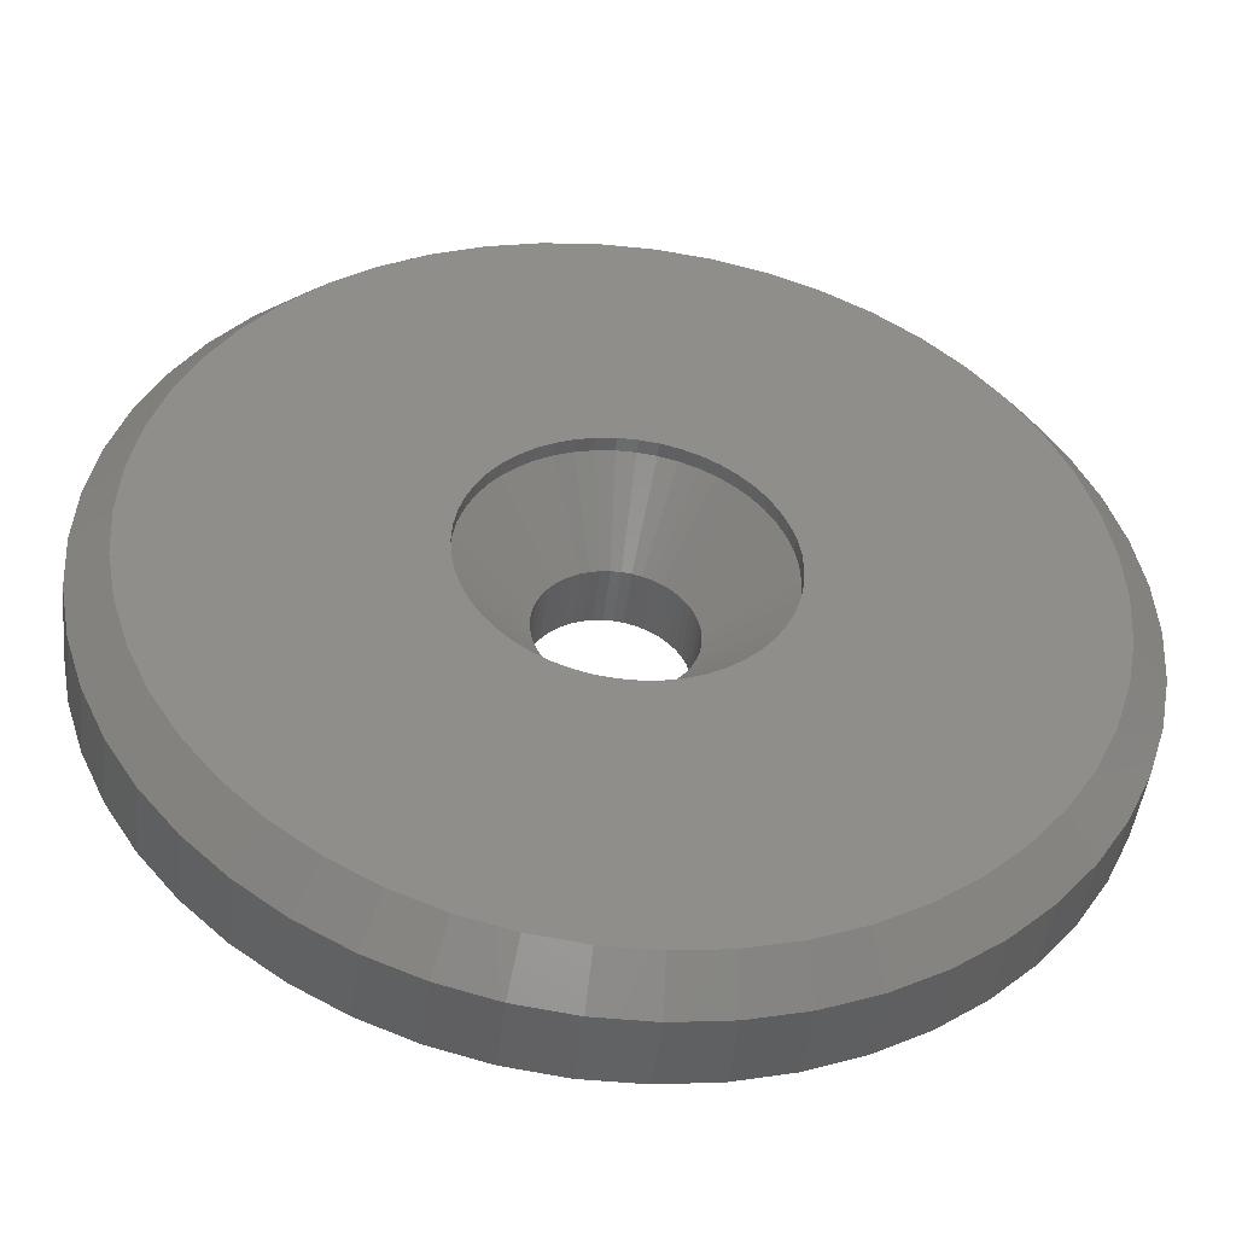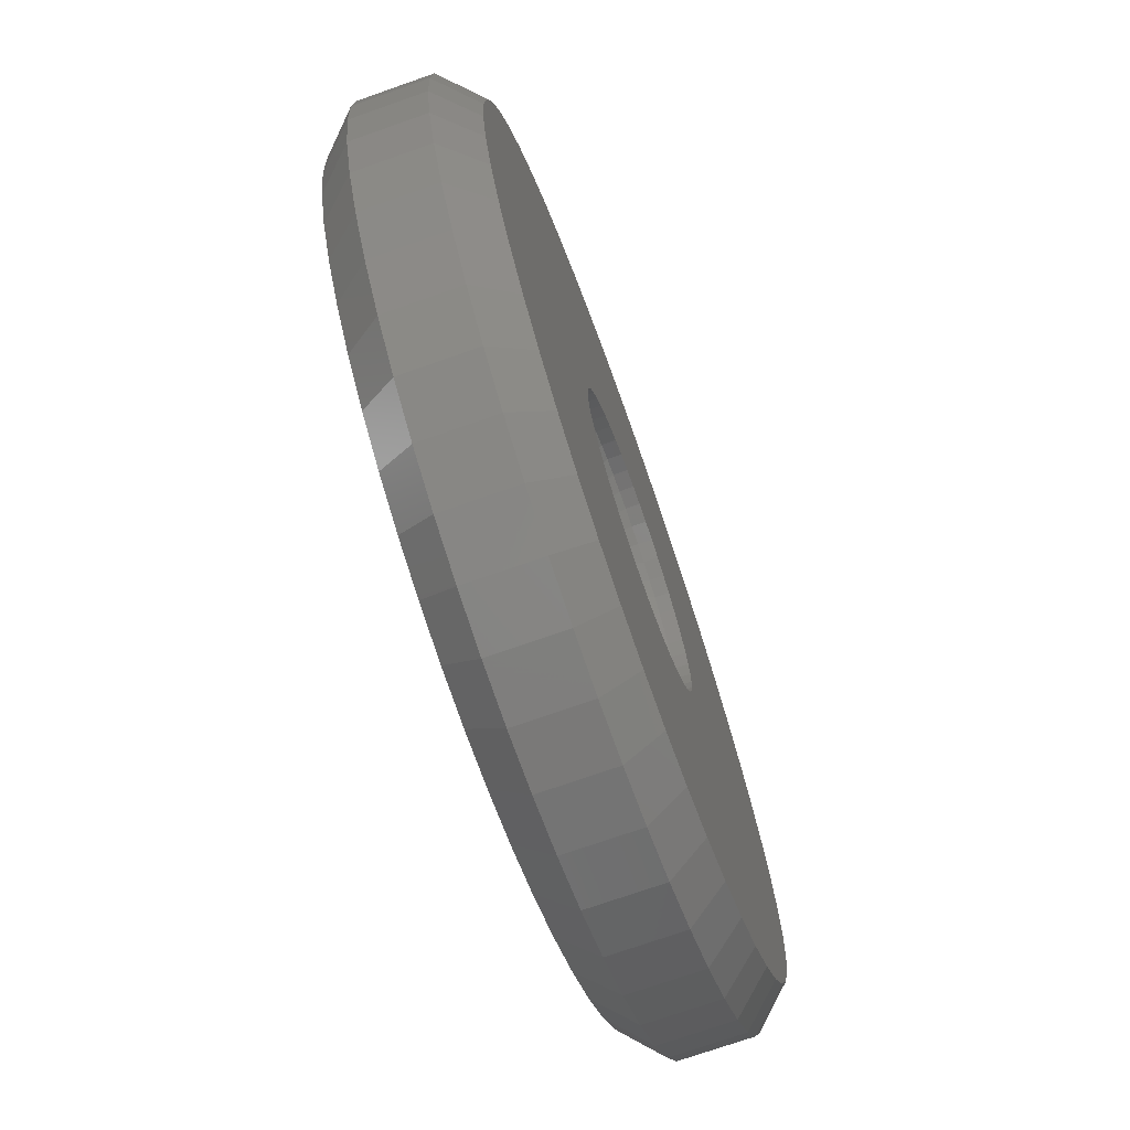
<metadata>
{"format":"stl","ext":"stl","renderer":"f3d","projection":"perspective","resolution":1024,"background":"white","views":[{"elev":-46.3,"azim":-6.7,"up":"+Y"},{"elev":-72.4,"azim":-70.6,"up":"+Y"}]}
</metadata>
<code>
# stl→obj: 404 verts, 824 faces
v -4 0 2
v -3.968 0.5013 1.612
v -3.968 0.5013 2
v -4 0 1.612
v -1.976 0.2497 -0.3963
v -1.992 0 -0.3962
v -3.874 0.9948 1.612
v -3.874 0.9948 2
v -1.93 0.4954 -0.3962
v -3.719 1.472 1.612
v -3.719 1.472 2
v -1.852 0.7334 -0.3963
v -3.505 1.927 1.612
v -3.505 1.927 2
v -1.746 0.9597 -0.3962
v -3.236 2.351 1.612
v -3.236 2.351 2
v -1.612 1.171 -0.3962
v -1.612 1.171 -0.3963
v -2.916 2.738 1.612
v -2.916 2.738 2
v -1.452 1.364 -0.3962
v -2.55 3.082 2
v -2.55 3.082 1.612
v -1.27 1.535 -0.3962
v -2.143 3.377 2
v -2.143 3.377 1.612
v -1.067 1.682 -0.3962
v -1.703 3.619 2
v -1.703 3.619 1.612
v -0.8482 1.803 -0.3962
v -1.236 3.804 2
v -1.236 3.804 1.612
v -0.6156 1.895 -0.3962
v -0.7495 3.929 2
v -0.7495 3.929 1.612
v -0.3733 1.957 -0.3963
v -0.2512 3.992 2
v -0.2512 3.992 1.612
v -0.1251 1.988 -0.3963
v 0.2512 3.992 2
v 0.2512 3.992 1.612
v 0.1251 1.988 -0.3963
v 0.7495 3.929 2
v 0.7495 3.929 1.612
v 0.3733 1.957 -0.3963
v 1.236 3.804 2
v 1.236 3.804 1.612
v 0.6156 1.895 -0.3962
v 1.703 3.619 2
v 1.703 3.619 1.612
v 0.8482 1.803 -0.3962
v 2.143 3.377 2
v 2.143 3.377 1.612
v 1.067 1.682 -0.3962
v 2.55 3.082 2
v 2.55 3.082 1.612
v 1.27 1.535 -0.3962
v 2.916 2.738 2
v 2.916 2.738 1.612
v 1.452 1.364 -0.3962
v 3.236 2.351 1.612
v 3.236 2.351 2
v 1.612 1.171 -0.3963
v 3.505 1.927 1.612
v 3.505 1.927 2
v 1.746 0.9597 -0.3962
v 1.612 1.171 -0.3962
v 3.719 1.472 1.612
v 3.719 1.472 2
v 1.852 0.7334 -0.3963
v 3.874 0.9948 1.612
v 3.874 0.9948 2
v 1.93 0.4954 -0.3962
v 3.968 0.5013 1.612
v 3.968 0.5013 2
v 1.976 0.2497 -0.3963
v 4 0 1.612
v 4 0 2
v 1.992 0 -0.3962
v 3.968 -0.5013 1.612
v 3.968 -0.5013 2
v 1.976 -0.2497 -0.3963
v 3.874 -0.9948 1.612
v 3.874 -0.9948 2
v 1.93 -0.4954 -0.3962
v 3.719 -1.472 1.612
v 3.719 -1.472 2
v 1.852 -0.7334 -0.3963
v 3.505 -1.927 1.612
v 3.505 -1.927 2
v 1.746 -0.9597 -0.3962
v 3.236 -2.351 1.612
v 3.236 -2.351 2
v 1.612 -1.171 -0.3962
v 1.612 -1.171 -0.3963
v 2.916 -2.738 1.612
v 2.916 -2.738 2
v 1.452 -1.364 -0.3962
v 2.55 -3.082 2
v 2.55 -3.082 1.612
v 1.27 -1.535 -0.3962
v 2.143 -3.377 2
v 2.143 -3.377 1.612
v 1.067 -1.682 -0.3962
v 1.703 -3.619 2
v 1.703 -3.619 1.612
v 0.8482 -1.803 -0.3962
v 1.236 -3.804 2
v 1.236 -3.804 1.612
v 0.6156 -1.895 -0.3962
v 0.7495 -3.929 2
v 0.7495 -3.929 1.612
v 0.3733 -1.957 -0.3963
v 0.2512 -3.992 2
v 0.2512 -3.992 1.612
v 0.1251 -1.988 -0.3963
v -0.2512 -3.992 2
v -0.2512 -3.992 1.612
v -0.1251 -1.988 -0.3963
v -0.7495 -3.929 2
v -0.7495 -3.929 1.612
v -0.3733 -1.957 -0.3963
v -1.236 -3.804 2
v -1.236 -3.804 1.612
v -0.6156 -1.895 -0.3962
v -1.703 -3.619 2
v -1.703 -3.619 1.612
v -0.8482 -1.803 -0.3962
v -2.143 -3.377 2
v -2.143 -3.377 1.612
v -1.067 -1.682 -0.3962
v -2.55 -3.082 2
v -2.55 -3.082 1.612
v -1.27 -1.535 -0.3962
v -2.916 -2.738 2
v -2.916 -2.738 1.612
v -1.452 -1.364 -0.3962
v -3.236 -2.351 1.612
v -3.236 -2.351 2
v -1.612 -1.171 -0.3963
v -3.505 -1.927 1.612
v -3.505 -1.927 2
v -1.612 -1.171 -0.3962
v -1.746 -0.9597 -0.3962
v -3.719 -1.472 1.612
v -3.719 -1.472 2
v -1.852 -0.7334 -0.3963
v -3.874 -0.9948 1.612
v -3.874 -0.9948 2
v -1.93 -0.4954 -0.3962
v -3.968 -0.5013 1.612
v -3.968 -0.5013 2
v -1.976 -0.2497 -0.3963
v -1.976 0.2497 -2
v -1.992 0 -2
v 0.6156 -1.895 -2
v 0.3733 -1.957 -2
v 1.93 0.4954 -2
v 1.852 0.7334 -2
v -1.612 1.171 -2
v -1.746 0.9597 -2
v -1.067 -1.682 -2
v -1.27 -1.535 -2
v 1.612 -1.171 -2
v 1.452 -1.364 -2
v 0.1251 1.988 -2
v 0.3733 1.957 -2
v 1.27 1.535 -2
v 1.452 1.364 -2
v -0.3733 -1.957 -2
v -0.6156 -1.895 -2
v 1.067 1.682 -2
v -0.8482 1.803 -2
v -0.6156 1.895 -2
v -0.1251 -1.988 -2
v -1.612 -1.171 -2
v -1.452 -1.364 -2
v 0.1251 -1.988 -2
v -1.27 1.535 -2
v -1.067 1.682 -2
v 1.27 -1.535 -2
v 0.6156 1.895 -2
v 0.8482 1.803 -2
v 1.067 -1.682 -2
v -0.8482 -1.803 -2
v -0.1251 1.988 -2
v -1.852 0.7334 -2
v -1.93 0.4954 -2
v -1.452 1.364 -2
v 1.852 -0.7334 -2
v 1.93 -0.4954 -2
v -1.93 -0.4954 -2
v -1.852 -0.7334 -2
v -1.976 -0.2497 -2
v 1.746 -0.9597 -2
v 0.8482 -1.803 -2
v 1.976 -0.2497 -2
v -1.746 -0.9597 -2
v 1.746 0.9597 -2
v 1.612 1.171 -2
v -0.3733 1.957 -2
v 1.992 0 -2
v 1.976 0.2497 -2
v -0.7849 12.48 -1
v -2.342 12.28 1
v -0.7849 12.48 1
v -2.342 12.28 -1
v 9.112 -8.557 -1
v 8.383 -7.872 -2
v 10.11 -7.347 -1
v -11.41 1.441 -2
v -12.5 0 -1
v -12.4 1.567 -1
v -10.08 5.54 -2
v -11.62 4.602 -1
v -10.95 6.022 -1
v -12.11 3.109 -1
v -11.5 0 -2
v 12.11 3.109 1
v 11.41 1.441 2
v 12.4 1.567 1
v 2.342 -12.28 -1
v 3.863 -11.89 1
v 2.342 -12.28 1
v 3.863 -11.89 -1
v -11.62 4.602 1
v -12.11 3.109 1
v -10.69 4.233 2
v 0.7221 -11.48 -2
v 2.155 -11.3 -2
v -3.863 11.89 -1
v -5.322 11.31 1
v -3.863 11.89 1
v -5.322 11.31 -1
v -8.383 -7.872 -2
v -10.11 -7.347 -1
v -9.304 -6.76 -2
v -10.11 7.347 -1
v -9.112 8.557 1
v -9.112 8.557 -1
v -10.11 7.347 1
v -10.69 4.233 -2
v -5.322 -11.31 -1
v -3.863 -11.89 1
v -5.322 -11.31 1
v -3.863 -11.89 -1
v -11.14 2.86 -2
v 3.863 11.89 1
v 3.554 10.94 2
v 4.896 10.41 2
v -10.08 5.54 2
v -10.95 6.022 1
v 6.162 -9.71 2
v 4.896 -10.41 2
v 5.322 -11.31 1
v -11.62 -4.602 -1
v -12.11 -3.109 -1
v -10.69 -4.233 -2
v 0.7849 12.48 1
v 0.7221 11.48 2
v 2.342 12.28 1
v -8.383 -7.872 2
v -10.11 -7.347 1
v -9.112 -8.557 1
v -10.69 -4.233 2
v -11.62 -4.602 1
v -10.08 -5.54 2
v -11.41 1.441 2
v -12.5 0 1
v -11.5 0 2
v 7.33 -8.861 2
v 6.698 -10.55 1
v 7.968 -9.631 1
v 11.62 -4.602 -1
v 10.69 -4.233 -2
v 12.11 -3.109 -1
v 7.968 -9.631 -1
v 9.112 -8.557 1
v 6.698 10.55 1
v 5.322 11.31 1
v 6.162 9.71 2
v -12.4 1.567 1
v -12.11 -3.109 1
v -6.698 10.55 1
v -7.33 8.861 2
v -6.162 9.71 2
v -0.7849 -12.48 1
v 0.7221 -11.48 2
v -0.7221 -11.48 2
v 0.7849 -12.48 1
v 4.896 10.41 -2
v 3.554 10.94 -2
v 3.863 11.89 -1
v 0.7221 11.48 -2
v 0.7849 12.48 -1
v -0.7221 11.48 -2
v -2.155 11.3 -2
v 11.41 -1.441 -2
v 12.4 -1.567 -1
v 10.08 -5.54 -2
v 12.5 0 1
v -4.896 -10.41 -2
v 2.155 11.3 -2
v 2.342 12.28 -1
v -9.304 -6.76 2
v -12.4 -1.567 -1
v -11.41 -1.441 -2
v -4.896 10.41 -2
v -6.162 9.71 -2
v -6.698 10.55 -1
v -10.95 -6.022 -1
v -10.95 -6.022 1
v -2.342 -12.28 -1
v -3.554 -10.94 -2
v -2.155 -11.3 -2
v -7.968 -9.631 -1
v -7.33 -8.861 -2
v 12.11 3.109 -1
v 12.4 1.567 -1
v 12.5 0 -1
v 11.5 0 -2
v 2.155 11.3 2
v 12.4 -1.567 1
v 11.41 -1.441 2
v 12.11 -3.109 1
v 11.14 2.86 2
v -12.4 -1.567 1
v 11.62 4.602 1
v 10.95 6.022 -1
v 10.95 6.022 1
v 11.62 4.602 -1
v 5.322 -11.31 -1
v 4.896 -10.41 -2
v -0.7221 -11.48 -2
v 0.7849 -12.48 -1
v -0.7849 -12.48 -1
v 8.383 7.872 -2
v 7.33 8.861 -2
v 7.968 9.631 -1
v -3.554 -10.94 2
v -4.896 -10.41 2
v -7.968 -9.631 1
v 11.5 0 2
v 9.304 6.76 -2
v 10.11 7.347 -1
v -0.7221 11.48 2
v -2.155 11.3 2
v -11.41 -1.441 2
v -4.896 10.41 2
v -11.14 2.86 2
v 10.08 5.54 -2
v -7.968 9.631 1
v 5.322 11.31 -1
v 9.112 8.557 -1
v 7.968 9.631 1
v 9.112 8.557 1
v -8.383 7.872 2
v -3.554 10.94 -2
v -2.342 -12.28 1
v 3.554 -10.94 -2
v -11.14 -2.86 2
v -7.33 -8.861 2
v -6.162 -9.71 2
v -2.155 -11.3 2
v -6.698 -10.55 -1
v -6.698 -10.55 1
v -11.14 -2.86 -2
v -9.112 -8.557 -1
v 3.554 -10.94 2
v -9.304 6.76 2
v -10.08 -5.54 -2
v 9.304 -6.76 2
v 8.383 -7.872 2
v 10.11 -7.347 1
v 10.69 -4.233 2
v 10.08 -5.54 2
v 11.62 -4.602 1
v 10.69 4.233 -2
v -7.33 8.861 -2
v -8.383 7.872 -2
v -7.968 9.631 -1
v 6.162 9.71 -2
v 11.14 -2.86 -2
v 7.33 8.861 2
v 2.155 -11.3 2
v 6.698 10.55 -1
v 11.14 -2.86 2
v 10.95 -6.022 1
v 9.304 -6.76 -2
v 11.14 2.86 -2
v 6.698 -10.55 -1
v 11.41 1.441 -2
v -3.554 10.94 2
v 10.11 7.347 1
v 10.08 5.54 2
v 8.383 7.872 2
v 7.33 -8.861 -2
v 10.95 -6.022 -1
v 10.69 4.233 2
v -6.162 -9.71 -2
v -9.304 6.76 -2
v 9.304 6.76 2
v 6.162 -9.71 -2
f 1 2 3
f 2 1 4
f 4 5 2
f 5 4 6
f 3 7 8
f 7 3 2
f 7 5 9
f 2 5 7
f 8 10 11
f 10 8 7
f 10 9 12
f 7 9 10
f 9 7 9
f 11 13 14
f 13 11 10
f 13 12 15
f 12 13 10
f 14 16 17
f 16 14 13
f 16 18 19
f 16 15 18
f 15 16 13
f 17 20 21
f 20 17 16
f 20 19 22
f 19 20 16
f 20 23 21
f 23 20 24
f 25 24 22
f 22 24 20
f 24 26 23
f 26 24 27
f 27 25 28
f 25 27 24
f 27 29 26
f 29 27 30
f 30 28 31
f 27 28 30
f 30 32 29
f 32 30 33
f 33 31 34
f 30 31 33
f 31 30 31
f 33 35 32
f 35 33 36
f 36 34 37
f 34 36 33
f 36 38 35
f 38 36 39
f 39 37 40
f 37 39 36
f 39 41 38
f 41 39 42
f 39 40 42
f 43 42 40
f 42 44 41
f 44 42 45
f 42 46 45
f 46 42 43
f 45 47 44
f 47 45 48
f 45 49 48
f 46 49 45
f 48 50 47
f 50 48 51
f 52 51 48
f 51 52 52
f 52 48 49
f 51 53 50
f 53 51 54
f 55 54 51
f 55 51 52
f 54 56 53
f 56 54 57
f 54 58 57
f 58 54 55
f 57 59 56
f 59 57 60
f 57 61 60
f 57 58 61
f 62 59 60
f 59 62 63
f 60 64 62
f 64 60 61
f 65 63 62
f 63 65 66
f 62 67 65
f 68 67 62
f 68 62 64
f 69 66 65
f 66 69 70
f 65 71 69
f 71 65 67
f 72 70 69
f 70 72 73
f 74 72 69
f 72 74 74
f 74 69 71
f 75 73 72
f 73 75 76
f 72 74 77
f 77 75 72
f 78 76 75
f 76 78 79
f 75 80 78
f 80 75 77
f 81 79 78
f 79 81 82
f 80 81 78
f 81 80 83
f 84 82 81
f 82 84 85
f 81 83 84
f 84 83 86
f 87 85 84
f 85 87 88
f 86 84 86
f 84 86 87
f 87 86 89
f 90 88 87
f 88 90 91
f 89 90 87
f 90 89 92
f 93 91 90
f 91 93 94
f 92 93 90
f 92 95 93
f 93 95 96
f 97 94 93
f 94 97 98
f 96 97 93
f 97 96 99
f 97 100 98
f 100 97 101
f 99 101 97
f 102 101 99
f 101 103 100
f 103 101 104
f 102 104 101
f 104 102 105
f 104 106 103
f 106 104 107
f 104 105 107
f 107 105 108
f 107 109 106
f 109 107 110
f 108 107 108
f 107 108 110
f 110 108 111
f 110 112 109
f 112 110 113
f 111 113 110
f 111 114 113
f 113 115 112
f 115 113 116
f 114 116 113
f 116 114 117
f 116 118 115
f 118 116 119
f 116 117 119
f 120 119 117
f 119 121 118
f 121 119 122
f 123 119 120
f 119 123 122
f 122 124 121
f 124 122 125
f 126 122 123
f 122 126 125
f 125 127 124
f 127 125 128
f 129 125 126
f 128 129 129
f 129 128 125
f 128 130 127
f 130 128 131
f 132 128 129
f 132 131 128
f 131 133 130
f 133 131 134
f 135 131 132
f 131 135 134
f 134 136 133
f 136 134 137
f 134 135 138
f 134 138 137
f 136 139 140
f 139 136 137
f 141 137 138
f 137 141 139
f 140 142 143
f 142 140 139
f 144 139 141
f 145 139 144
f 139 145 142
f 143 146 147
f 146 143 142
f 148 142 145
f 142 148 146
f 147 149 150
f 149 147 146
f 149 151 151
f 151 146 148
f 151 149 146
f 150 152 153
f 152 150 149
f 154 152 149
f 151 154 149
f 153 4 1
f 4 153 152
f 4 154 6
f 154 4 152
f 6 155 5
f 155 6 156
f 157 114 111
f 114 157 158
f 159 71 160
f 71 159 74
f 15 161 18
f 161 15 162
f 163 135 132
f 164 135 163
f 165 96 95
f 166 96 165
f 96 166 99
f 167 46 43
f 168 46 167
f 169 61 58
f 61 169 170
f 171 126 123
f 126 171 172
f 173 58 55
f 169 58 173
f 174 34 31
f 175 34 174
f 176 123 120
f 171 123 176
f 141 177 144
f 138 177 141
f 177 138 178
f 179 120 117
f 120 179 176
f 25 180 28
f 181 28 180
f 166 102 99
f 102 166 182
f 49 183 52
f 52 183 184
f 102 182 105
f 185 105 182
f 126 172 129
f 129 172 186
f 187 43 40
f 43 187 167
f 12 162 15
f 162 12 188
f 9 188 12
f 188 9 189
f 9 189 9
f 5 189 9
f 189 5 155
f 190 25 22
f 25 190 180
f 168 49 46
f 49 168 183
f 191 86 192
f 86 191 89
f 148 193 151
f 193 148 194
f 154 156 6
f 154 195 156
f 191 92 89
f 196 92 191
f 105 185 108
f 197 108 185
f 108 197 108
f 198 86 83
f 192 86 198
f 86 192 86
f 145 194 148
f 145 199 194
f 200 68 201
f 68 200 67
f 160 67 200
f 67 160 71
f 28 181 31
f 174 31 181
f 31 174 31
f 19 190 22
f 161 19 18
f 19 161 190
f 175 37 34
f 37 175 202
f 144 199 145
f 199 144 177
f 203 77 204
f 77 203 80
f 165 92 196
f 92 165 95
f 114 158 117
f 179 117 158
f 203 83 80
f 198 83 203
f 197 111 108
f 157 111 197
f 164 138 135
f 138 164 178
f 129 186 129
f 186 132 129
f 132 186 163
f 52 184 52
f 184 55 52
f 55 184 173
f 151 195 154
f 193 151 151
f 151 193 195
f 159 74 74
f 204 74 159
f 74 204 77
f 37 202 40
f 187 40 202
f 170 64 61
f 201 64 170
f 64 201 68
f 205 206 207
f 206 205 208
f 209 210 211
f 212 213 214
f 215 216 217
f 212 214 218
f 219 213 212
f 220 221 222
f 223 224 225
f 224 223 226
f 227 228 229
f 223 230 231
f 232 233 234
f 233 232 235
f 236 237 238
f 239 240 241
f 240 239 242
f 243 218 216
f 244 245 246
f 245 244 247
f 248 218 243
f 249 250 251
f 252 227 229
f 217 242 239
f 242 217 253
f 254 255 256
f 257 258 259
f 260 261 262
f 263 264 265
f 266 267 268
f 269 270 271
f 272 273 274
f 275 276 277
f 278 279 274
f 279 278 209
f 280 281 282
f 218 227 216
f 227 218 228
f 283 270 269
f 266 284 267
f 285 286 287
f 288 289 290
f 289 288 291
f 212 218 248
f 292 293 294
f 295 205 296
f 205 295 297
f 298 208 297
f 277 299 300
f 275 301 276
f 222 221 302
f 247 244 303
f 304 295 305
f 214 228 218
f 228 214 283
f 213 283 214
f 283 213 270
f 306 264 263
f 307 213 308
f 309 235 232
f 310 311 235
f 268 264 306
f 312 267 257
f 267 312 313
f 228 283 269
f 314 315 316
f 317 236 318
f 222 319 220
f 319 222 320
f 321 299 322
f 262 261 323
f 324 325 326
f 220 327 221
f 258 328 307
f 328 258 284
f 329 330 331
f 330 329 332
f 333 226 334
f 335 336 337
f 336 335 230
f 338 339 340
f 257 284 258
f 284 257 267
f 341 342 245
f 314 247 315
f 225 289 291
f 281 249 251
f 263 265 343
f 237 313 312
f 313 237 264
f 302 221 344
f 268 313 264
f 268 267 313
f 345 338 346
f 347 206 348
f 271 270 349
f 215 217 239
f 307 270 213
f 270 307 328
f 233 287 350
f 326 300 324
f 300 326 277
f 335 314 316
f 229 228 351
f 352 345 346
f 285 353 286
f 216 253 217
f 253 216 227
f 337 314 335
f 247 303 315
f 292 294 354
f 332 352 330
f 207 206 347
f 355 356 357
f 356 355 340
f 353 240 358
f 338 340 355
f 298 359 208
f 349 270 328
f 349 328 284
f 308 213 219
f 290 360 288
f 337 291 288
f 291 337 336
f 336 230 223
f 226 361 334
f 362 284 266
f 363 263 343
f 342 364 246
f 365 360 290
f 366 317 318
f 364 367 246
f 255 224 256
f 368 258 308
f 369 237 236
f 370 225 224
f 358 242 371
f 237 312 372
f 238 237 372
f 373 374 375
f 240 242 358
f 374 272 274
f 371 242 252
f 294 262 249
f 262 294 305
f 376 377 378
f 208 234 206
f 234 208 232
f 279 211 375
f 211 279 209
f 253 227 252
f 351 228 269
f 346 338 355
f 319 379 332
f 342 246 245
f 341 245 360
f 254 256 273
f 380 381 382
f 383 292 354
f 277 384 299
f 258 307 308
f 305 295 296
f 305 260 262
f 260 305 296
f 280 282 385
f 349 284 362
f 379 352 332
f 330 352 346
f 312 257 372
f 259 258 368
f 223 231 361
f 314 288 360
f 288 314 337
f 386 289 225
f 226 223 361
f 372 257 259
f 243 216 215
f 365 341 360
f 369 264 237
f 264 369 265
f 317 367 343
f 367 317 366
f 366 246 367
f 246 366 244
f 247 360 245
f 360 247 314
f 387 281 280
f 281 387 354
f 388 376 326
f 359 309 232
f 389 377 375
f 211 210 390
f 391 379 319
f 359 232 208
f 260 347 261
f 347 260 207
f 234 233 350
f 233 285 287
f 377 373 375
f 392 274 273
f 274 392 278
f 272 254 273
f 374 274 279
f 336 225 291
f 225 336 223
f 321 393 320
f 209 278 210
f 393 391 319
f 324 321 302
f 321 324 300
f 302 325 324
f 262 323 250
f 281 251 282
f 378 377 389
f 206 394 348
f 322 393 321
f 320 393 319
f 356 280 385
f 339 387 340
f 242 253 252
f 381 241 382
f 381 239 241
f 395 396 331
f 356 385 397
f 382 240 353
f 240 382 241
f 293 304 305
f 310 380 311
f 211 390 301
f 300 299 321
f 278 398 210
f 375 399 389
f 399 375 211
f 220 332 329
f 332 220 319
f 293 305 294
f 220 400 327
f 339 383 387
f 383 354 387
f 366 318 401
f 370 386 225
f 402 239 381
f 215 239 402
f 297 208 205
f 244 366 401
f 244 401 303
f 364 363 367
f 363 343 367
f 317 369 236
f 369 343 265
f 343 369 317
f 296 207 260
f 207 296 205
f 375 374 279
f 333 273 256
f 273 333 392
f 255 370 224
f 395 403 396
f 226 256 224
f 256 226 333
f 309 310 235
f 392 404 398
f 278 392 398
f 211 301 399
f 399 301 275
f 249 262 250
f 353 358 286
f 79 344 221
f 76 221 327
f 344 79 325
f 73 327 400
f 82 325 79
f 70 400 396
f 325 82 388
f 66 396 403
f 85 388 82
f 63 403 397
f 388 85 376
f 59 397 385
f 88 376 85
f 56 385 282
f 376 88 377
f 53 282 251
f 91 377 88
f 377 91 373
f 221 76 79
f 327 73 76
f 400 70 73
f 50 251 250
f 396 66 70
f 403 63 66
f 397 59 63
f 385 56 59
f 47 250 323
f 282 53 56
f 251 50 53
f 250 47 50
f 323 44 47
f 261 44 323
f 261 41 44
f 261 38 41
f 347 38 261
f 347 35 38
f 348 35 347
f 35 348 32
f 394 32 348
f 32 394 29
f 350 29 394
f 29 350 26
f 287 26 350
f 26 287 23
f 286 23 287
f 23 286 21
f 358 21 286
f 21 358 17
f 371 17 358
f 17 371 14
f 94 373 91
f 373 94 374
f 98 374 94
f 374 98 272
f 100 272 98
f 272 100 254
f 103 254 100
f 254 103 255
f 106 255 103
f 255 106 370
f 109 370 106
f 370 109 386
f 112 386 109
f 112 289 386
f 115 289 112
f 118 289 115
f 118 290 289
f 121 290 118
f 365 121 124
f 341 124 127
f 342 127 130
f 121 365 290
f 364 130 133
f 363 133 136
f 263 136 140
f 306 140 143
f 124 341 365
f 268 143 147
f 266 147 150
f 362 150 153
f 349 153 1
f 252 14 371
f 127 342 341
f 14 252 11
f 130 364 342
f 229 11 252
f 133 363 364
f 11 229 8
f 136 263 363
f 351 8 229
f 140 306 263
f 8 351 3
f 143 268 306
f 269 3 351
f 147 266 268
f 3 269 1
f 150 362 266
f 271 1 269
f 153 349 362
f 1 271 349
f 380 382 311
f 235 285 233
f 285 235 311
f 357 356 397
f 311 353 285
f 353 311 382
f 277 276 384
f 354 249 281
f 249 354 294
f 395 355 357
f 355 395 346
f 331 396 329
f 340 280 356
f 280 340 387
f 203 322 299
f 198 299 384
f 322 203 393
f 192 384 276
f 204 393 203
f 191 276 301
f 393 204 391
f 196 301 390
f 159 391 204
f 165 390 210
f 391 159 379
f 166 210 398
f 160 379 159
f 182 398 404
f 379 160 352
f 185 404 334
f 200 352 160
f 197 334 361
f 352 200 345
f 157 361 231
f 201 345 200
f 345 201 338
f 299 198 203
f 384 192 198
f 276 191 192
f 301 196 191
f 390 165 196
f 210 166 165
f 398 182 166
f 404 185 182
f 334 197 185
f 158 231 230
f 361 157 197
f 231 158 157
f 230 179 158
f 230 176 179
f 335 176 230
f 176 335 171
f 316 171 335
f 171 316 172
f 315 172 316
f 172 315 186
f 303 186 315
f 186 303 163
f 401 163 303
f 163 401 164
f 318 164 401
f 164 318 178
f 178 236 177
f 236 178 318
f 170 338 201
f 338 170 339
f 169 339 170
f 339 169 383
f 173 383 169
f 383 173 292
f 184 292 173
f 292 184 293
f 183 293 184
f 293 183 304
f 168 304 183
f 304 168 295
f 167 295 168
f 187 295 167
f 297 187 202
f 298 202 175
f 187 297 295
f 359 175 174
f 309 174 181
f 310 181 180
f 380 180 190
f 381 190 161
f 402 161 162
f 215 162 188
f 243 188 189
f 248 189 155
f 202 298 297
f 212 155 156
f 238 177 236
f 177 238 199
f 175 359 298
f 372 199 238
f 174 309 359
f 199 372 194
f 181 310 309
f 259 194 372
f 180 380 310
f 194 259 193
f 190 381 380
f 368 193 259
f 161 402 381
f 193 368 195
f 162 215 402
f 308 195 368
f 188 243 215
f 195 308 156
f 189 248 243
f 219 156 308
f 155 212 248
f 156 219 212
f 344 325 302
f 234 350 394
f 206 234 394
f 392 333 404
f 333 334 404
f 329 396 400
f 325 388 326
f 302 320 222
f 320 302 321
f 331 346 395
f 346 331 330
f 357 397 395
f 395 397 403
f 389 275 378
f 275 389 399
f 329 400 220
f 326 376 378
f 378 277 326
f 277 378 275

</code>
